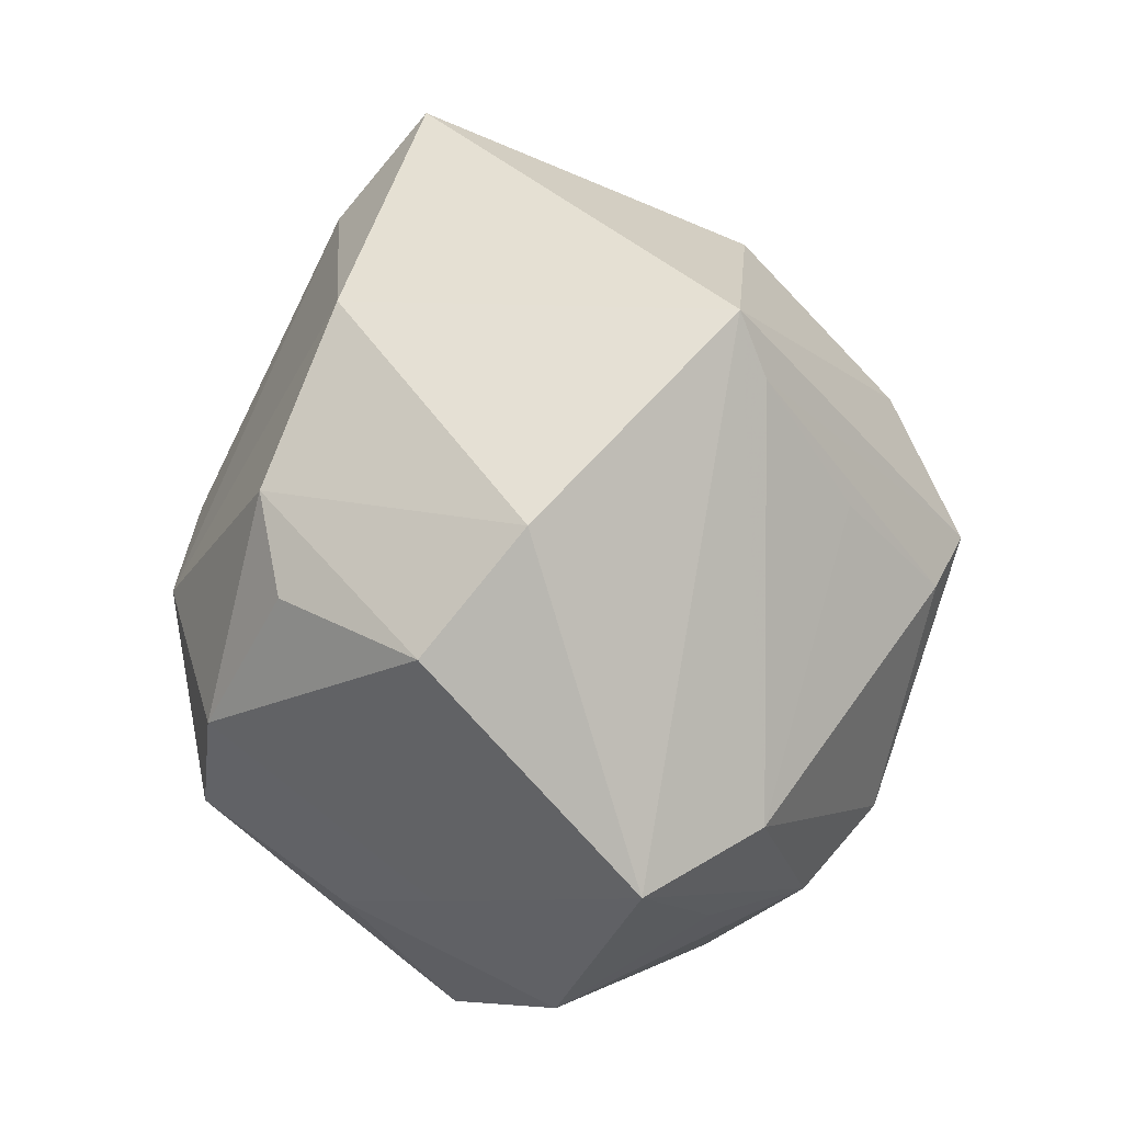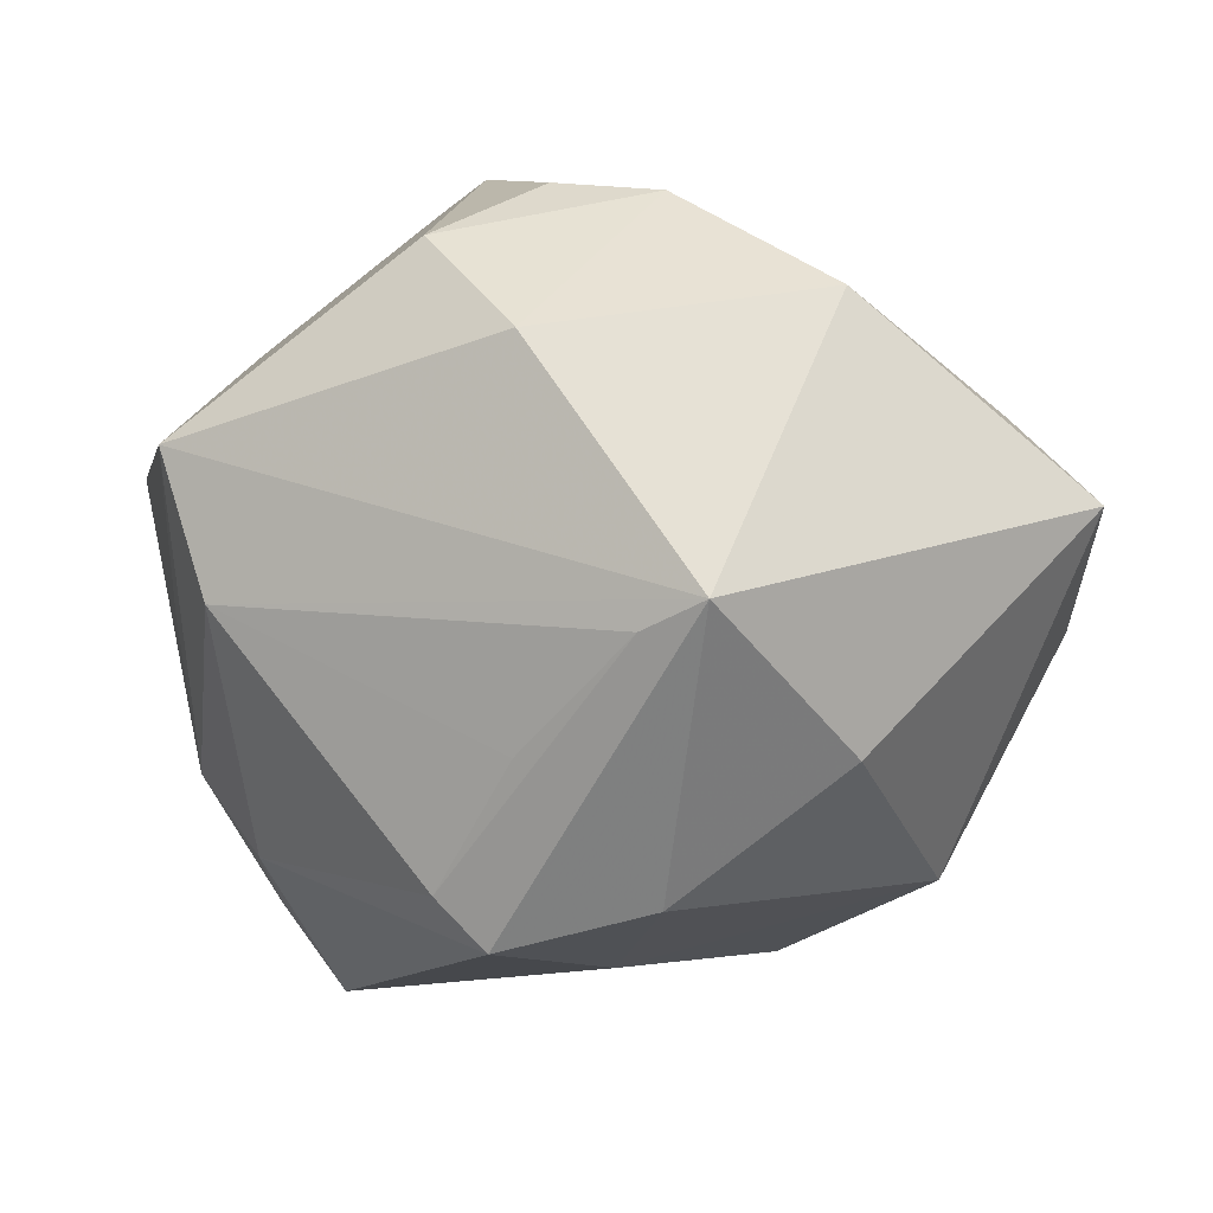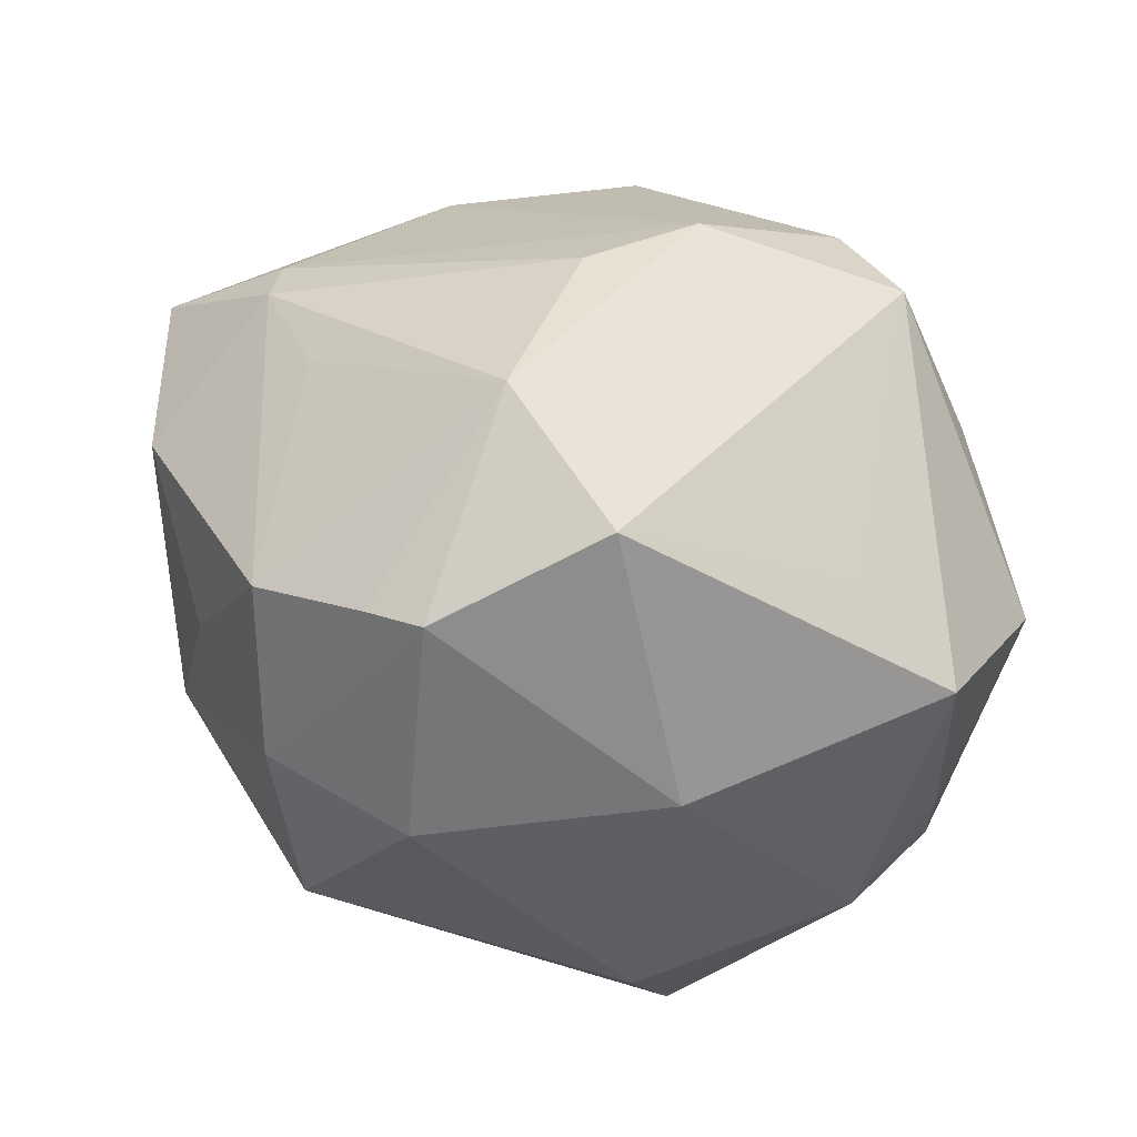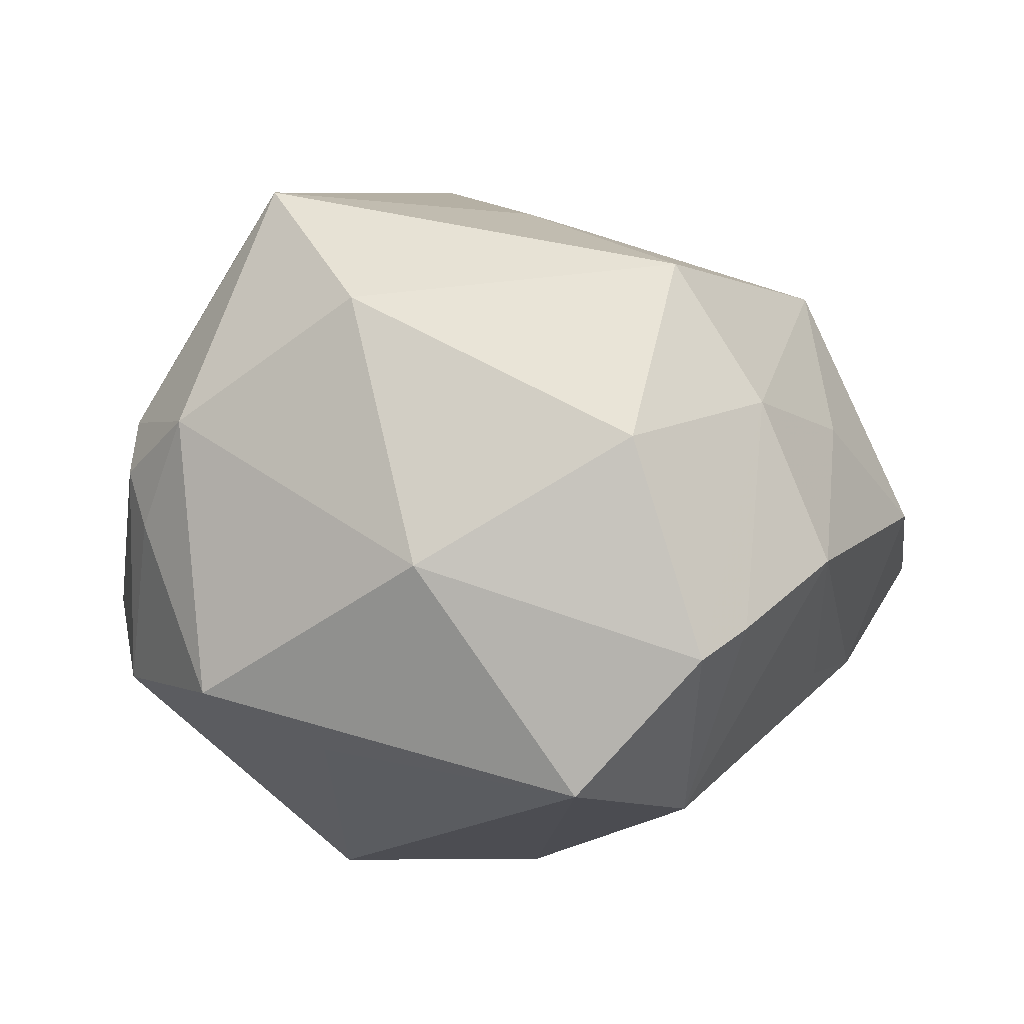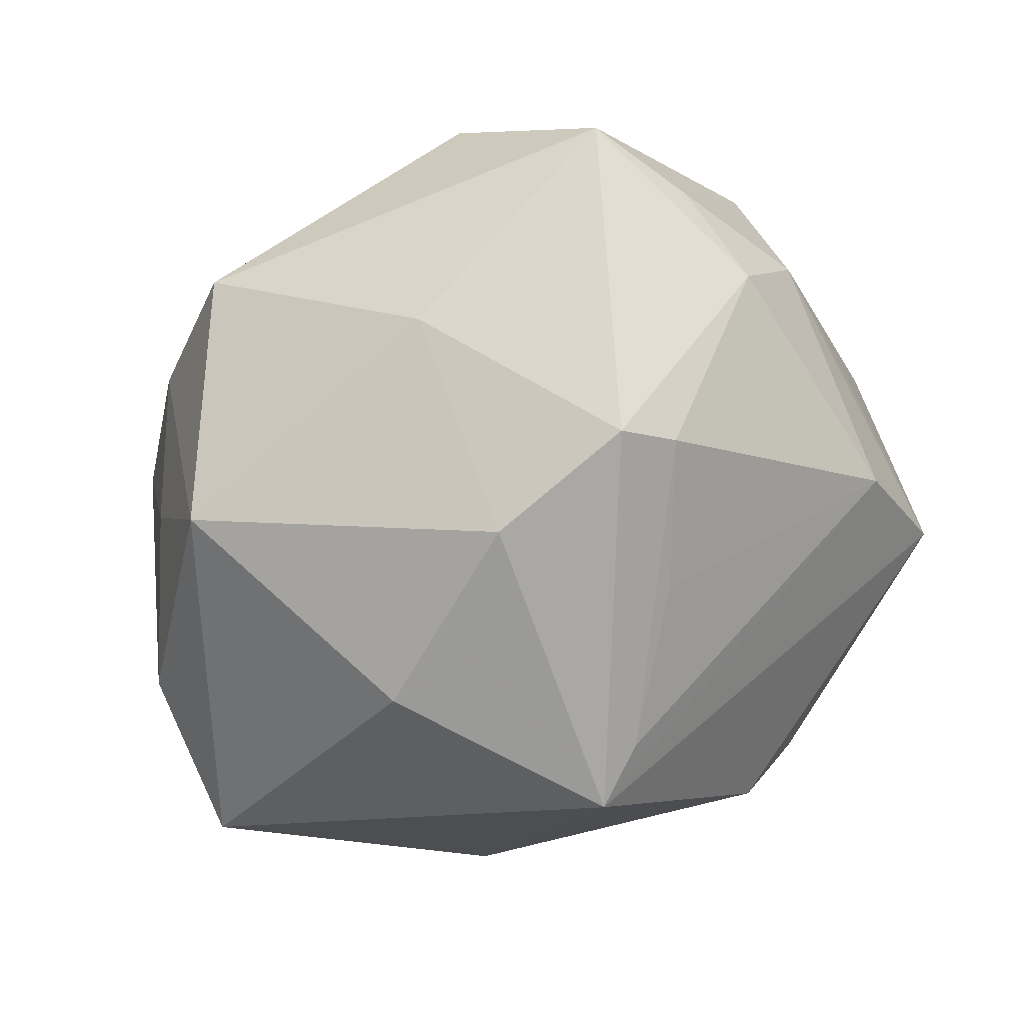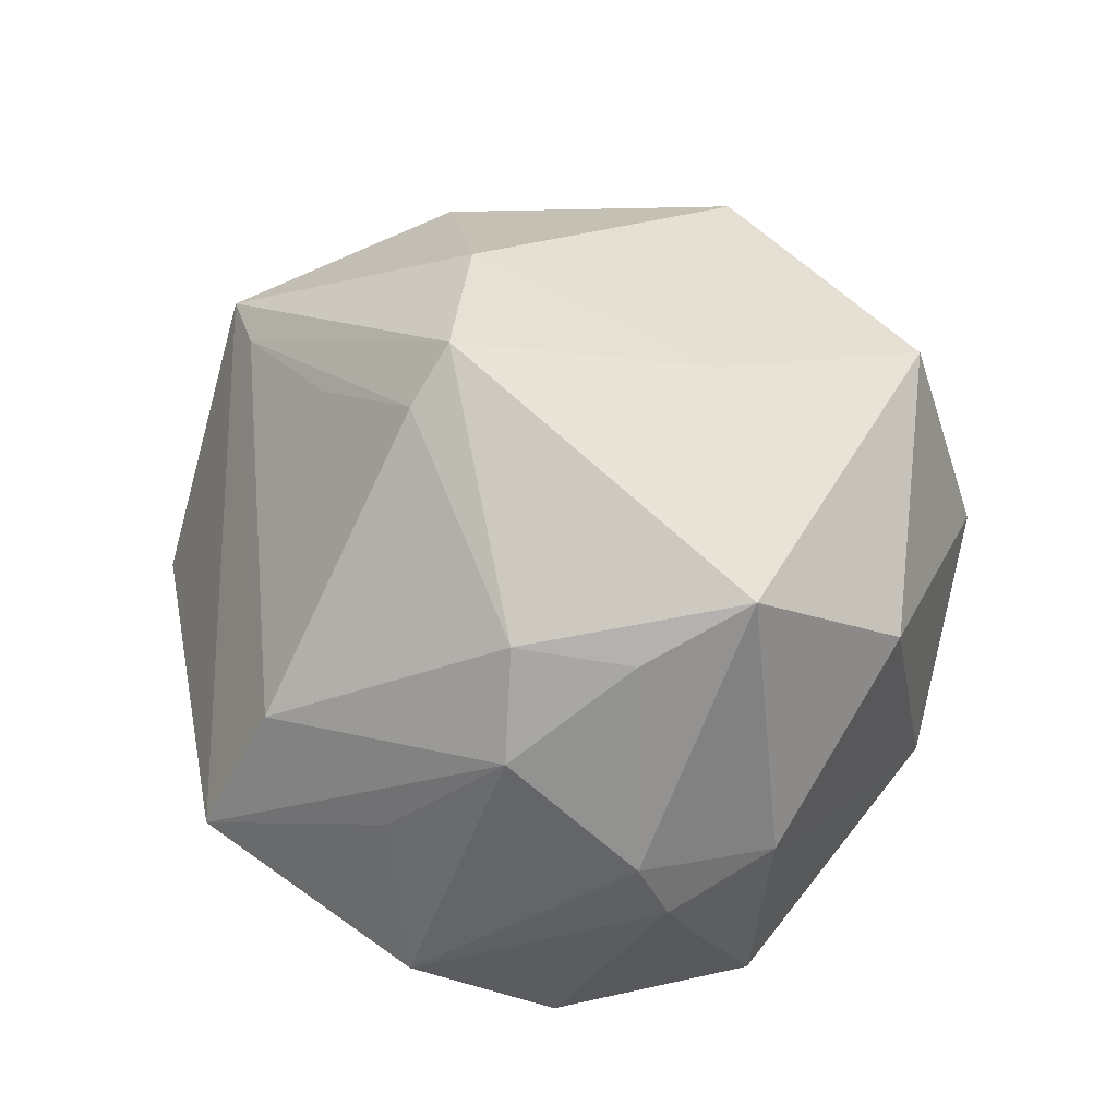
<metadata>
{"format":"obj","ext":"obj","renderer":"f3d","projection":"perspective","resolution":1024,"background":"white","views":[{"elev":73.4,"azim":-101.1,"up":"+Y"},{"elev":61.8,"azim":3.8,"up":"+Y"},{"elev":-48.9,"azim":158.2,"up":"+Y"},{"elev":-6.9,"azim":3.9,"up":"+Z"},{"elev":73.2,"azim":151.2,"up":"+Z"},{"elev":52.4,"azim":-75.0,"up":"+Z"}]}
</metadata>
<code>
v -0.03549 0.02263 0.01512
v -0.04217 -0.009264 -0.01864
v 0.01498 0.003141 -0.03605
v -0.03032 -0.02789 -0.02149
v -0.00672 0.01083 0.04381
v -0.03305 -0.02974 0.008293
v 0.01179 0.04155 0.0216
v -0.04048 -0.02065 0.00392
v 0.03933 -0.01562 0.008725
v -0.005104 0.02538 0.03043
v 0.004632 -0.01364 0.03489
v -0.0311 -0.002033 0.03009
v 0.03786 -0.02573 -0.007264
v 0.02155 -0.03272 0.02443
v -0.02367 -0.02418 0.03529
v 0.024 -0.03764 -0.01872
v 0.02671 0.02115 0.02664
v 0.03741 -0.002968 -0.0182
v -0.032 0.006997 -0.02785
v -0.01218 0.01336 0.03941
v 0.04861 6.308e-05 0.0006099
v 0.004033 0.009603 -0.04009
v 0.017 -0.04106 0.004423
v 0.005626 0.03754 0.0232
v 0.04065 0.01516 -0.01534
v 0.005362 0.0331 -0.02793
v -0.01913 0.009671 -0.04024
v 0.03673 -0.008206 0.02539
v 0.01059 -0.03371 -0.03281
v -0.03002 -0.01431 0.02978
v -0.01746 -0.02374 -0.02752
v -0.005845 -0.04085 -0.008938
v -0.03503 0.01396 -0.01849
v 0.009264 0.01321 0.03947
v 0.04204 0.008594 -0.01621
v -0.007025 0.04503 -0.003114
v -0.01675 0.04076 -0.01561
v -0.04102 0.02841 0.001374
v -0.0383 -0.003349 0.02075
v -0.04027 -0.01737 0.01014
v -0.04685 0.005023 -0.008315
v 0.0308 -0.03022 0.009617
v -0.03824 -0.02264 -0.002457
v -0.006011 0.03332 -0.02791
v -0.04092 0.008346 0.009164
v 0.02206 -0.0181 -0.03401
v 0.02319 0.03457 -0.01695
v -0.01357 0.01977 -0.0378
v 0.04985 0.01825 -0.003822
v -0.01303 -0.03745 0.02028
v 0.02875 -0.03375 -0.01515
f 38 7 36
f 1 7 38
f 34 11 28
f 2 27 4
f 46 16 29
f 12 1 39
f 39 1 38
f 38 45 39
f 7 1 24
f 24 1 10
f 28 11 14
f 14 50 23
f 14 11 15
f 15 50 14
f 7 34 17
f 17 34 28
f 5 34 7
f 7 24 5
f 5 12 15
f 15 11 5
f 11 34 5
f 23 50 32
f 4 29 32
f 32 16 23
f 32 29 16
f 4 32 6
f 6 32 50
f 6 50 15
f 27 2 19
f 13 46 18
f 18 35 13
f 46 35 18
f 47 36 7
f 26 36 47
f 51 46 13
f 51 16 46
f 37 36 26
f 38 36 37
f 27 48 22
f 46 29 22
f 22 29 27
f 22 48 26
f 26 47 22
f 4 27 31
f 31 29 4
f 27 29 31
f 41 2 8
f 41 39 45
f 41 45 38
f 41 19 2
f 15 12 30
f 12 39 30
f 49 17 28
f 7 17 49
f 49 47 7
f 20 24 10
f 20 5 24
f 10 1 20
f 20 1 12
f 12 5 20
f 4 6 43
f 43 6 8
f 43 2 4
f 8 2 43
f 33 48 27
f 27 19 33
f 38 37 33
f 33 37 48
f 33 41 38
f 19 41 33
f 28 14 42
f 42 9 28
f 13 9 42
f 42 14 23
f 42 51 13
f 23 16 42
f 16 51 42
f 26 48 44
f 44 37 26
f 48 37 44
f 3 35 46
f 46 22 3
f 40 41 8
f 39 41 40
f 40 30 39
f 15 30 40
f 40 6 15
f 8 6 40
f 28 9 21
f 21 49 28
f 21 9 13
f 13 35 21
f 35 49 21
f 25 49 35
f 47 49 25
f 35 3 25
f 25 22 47
f 25 3 22

</code>
